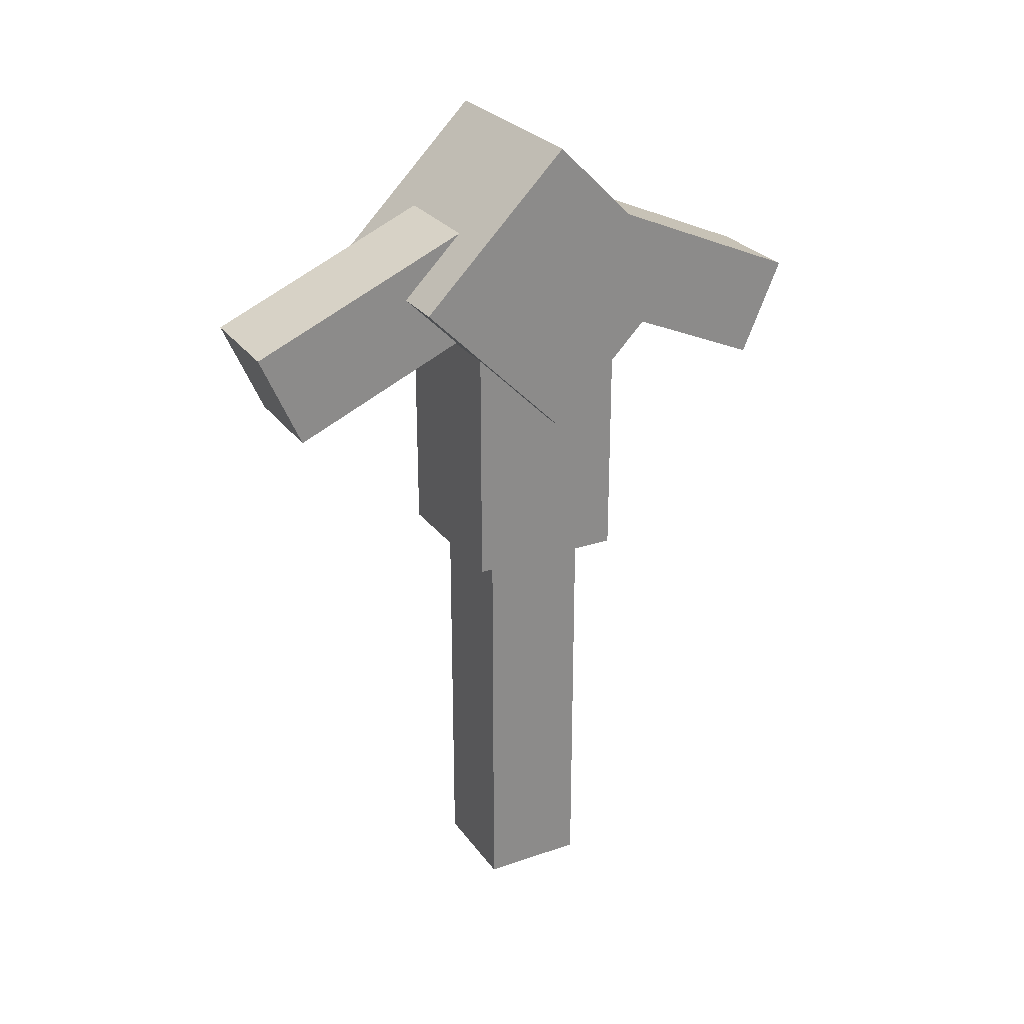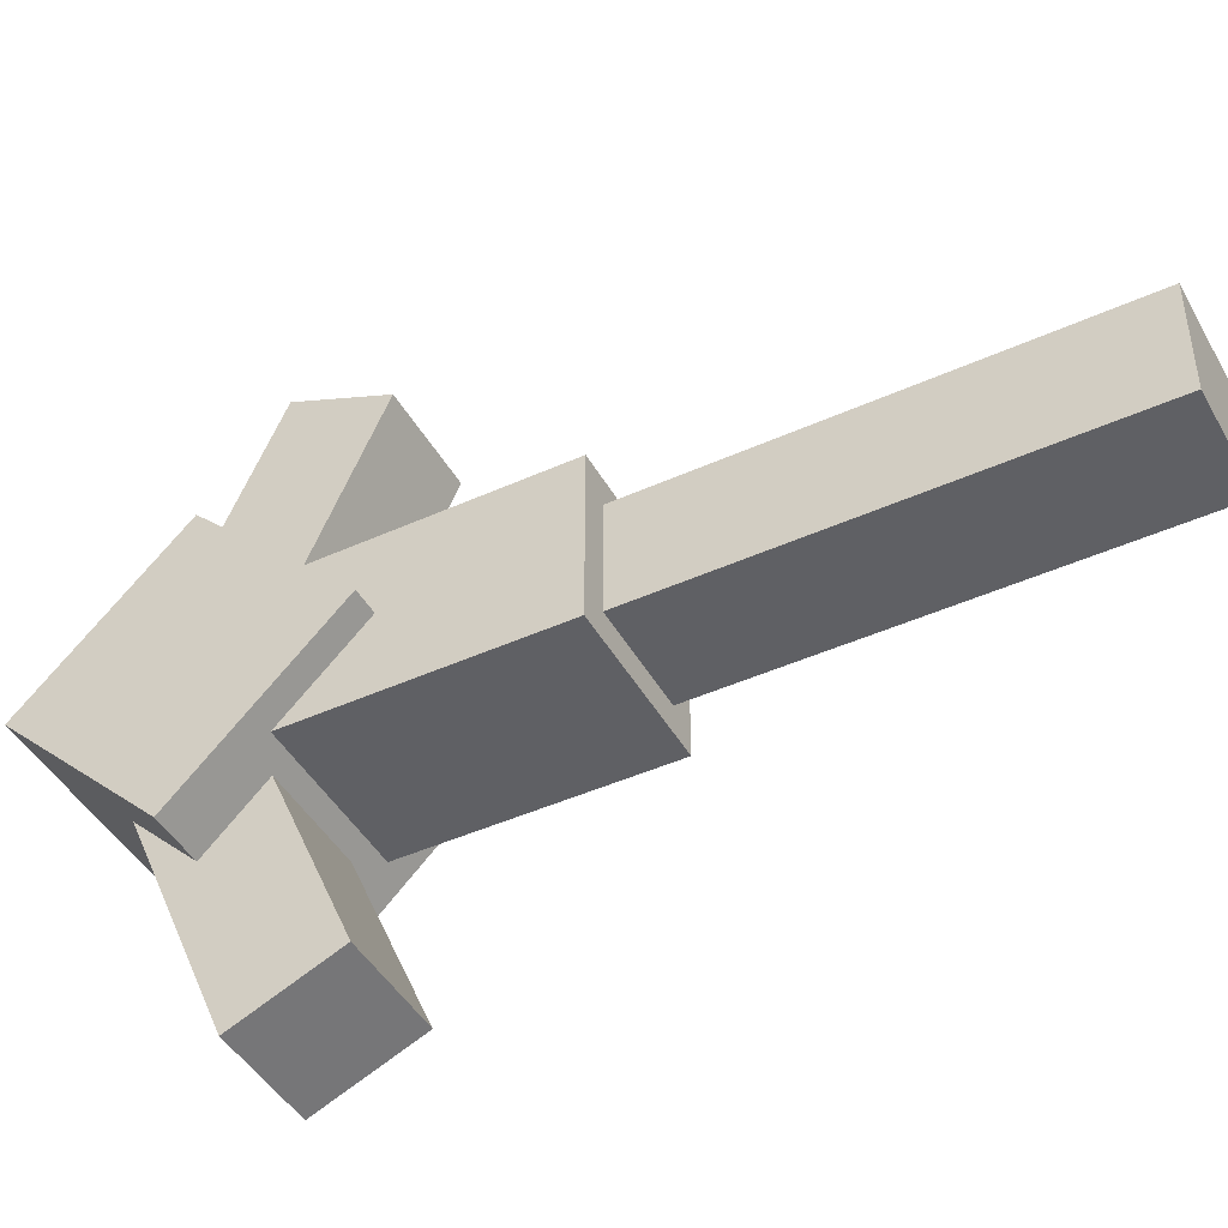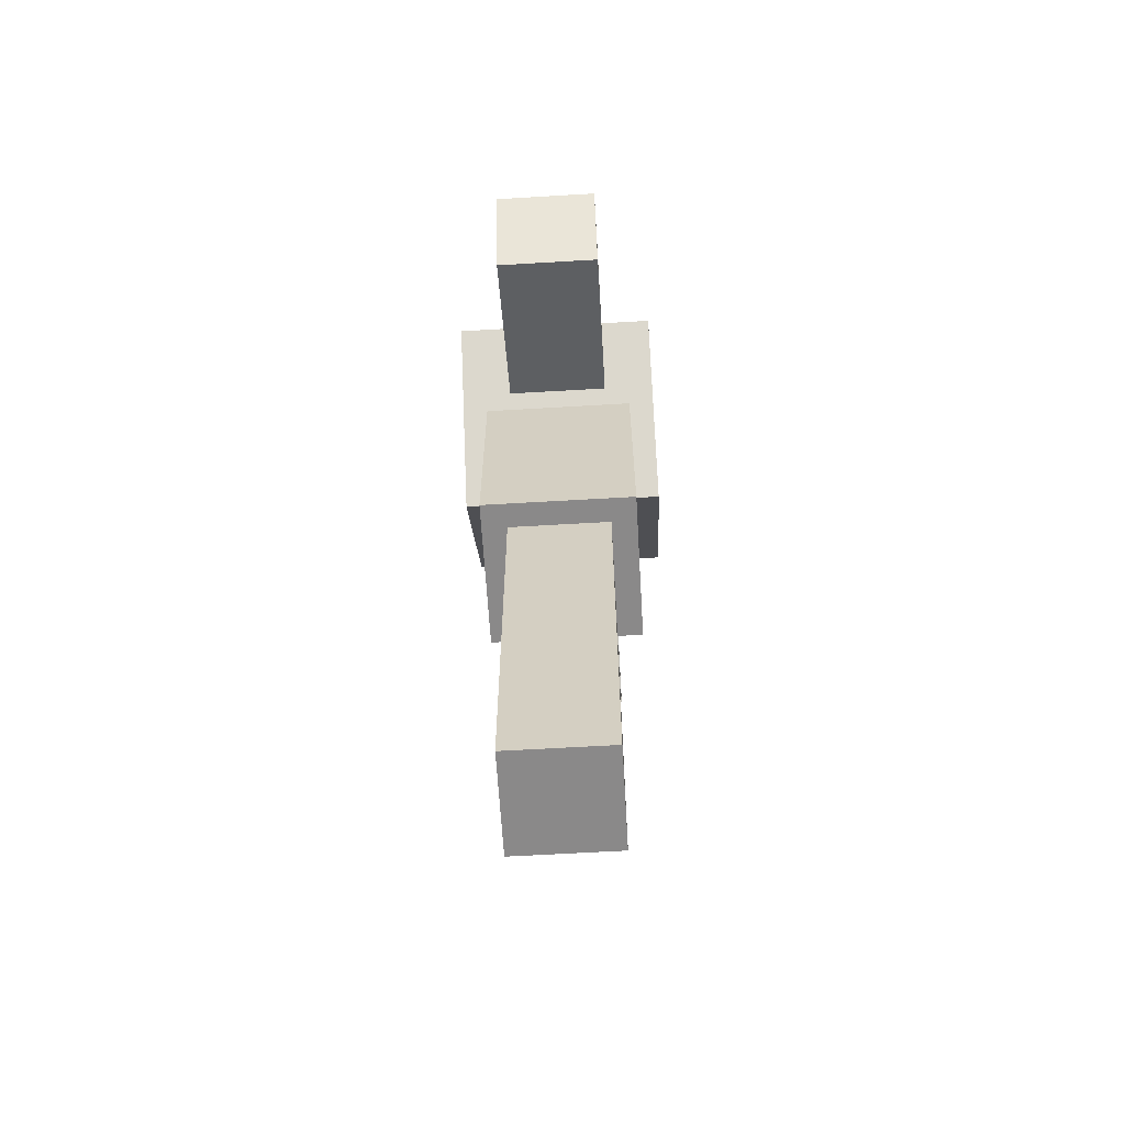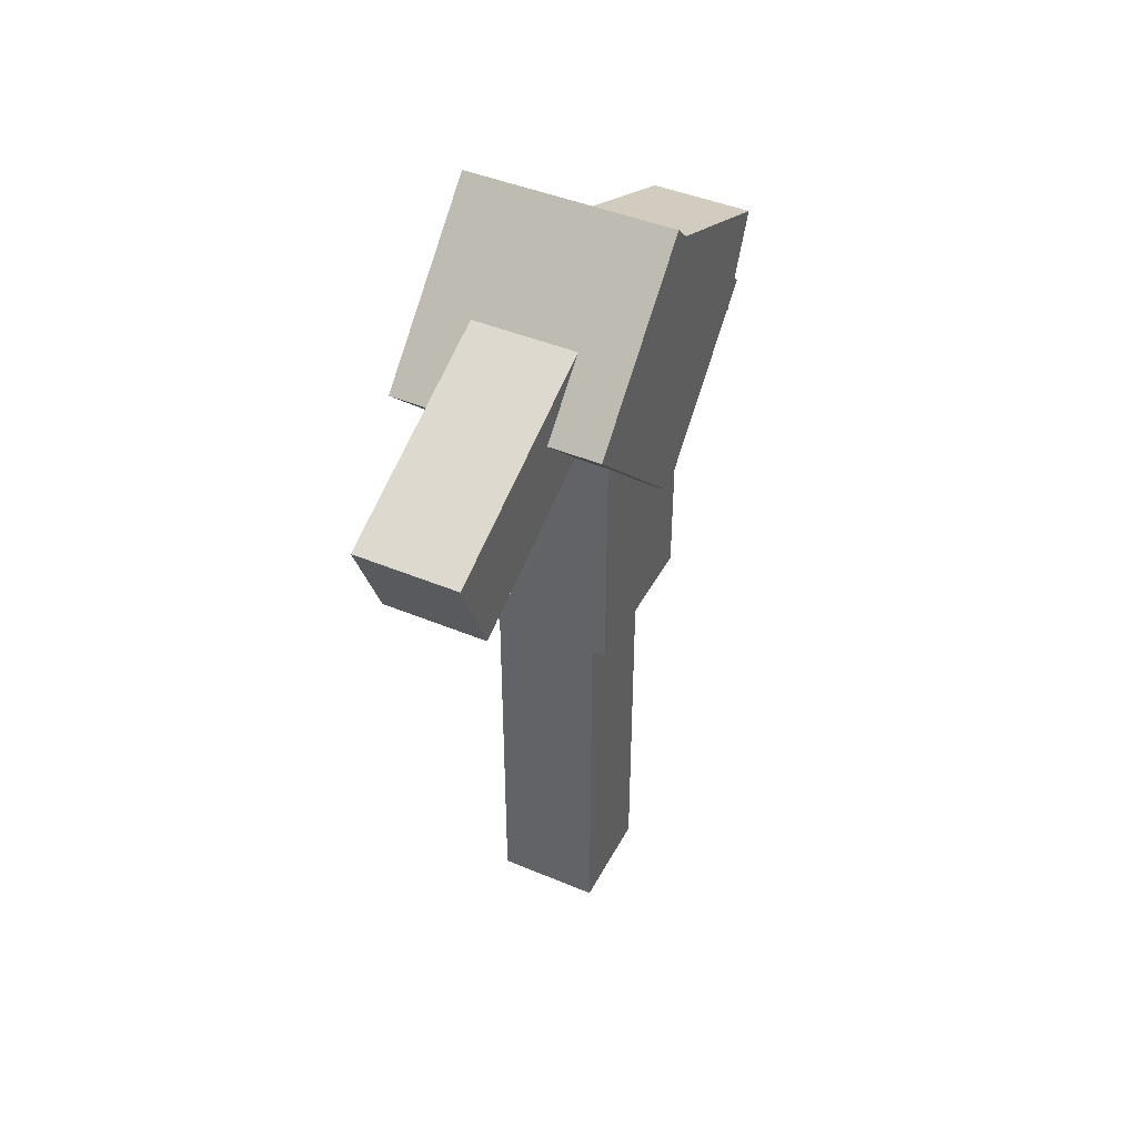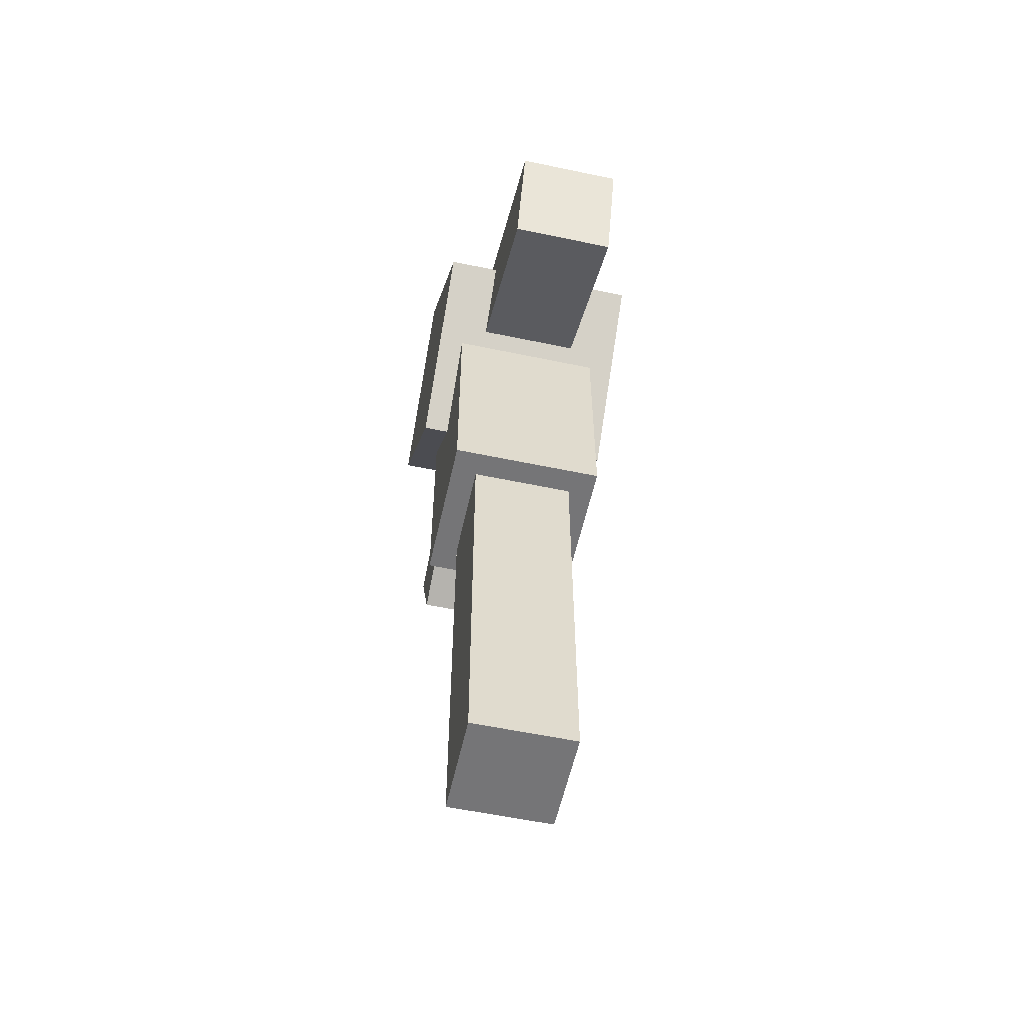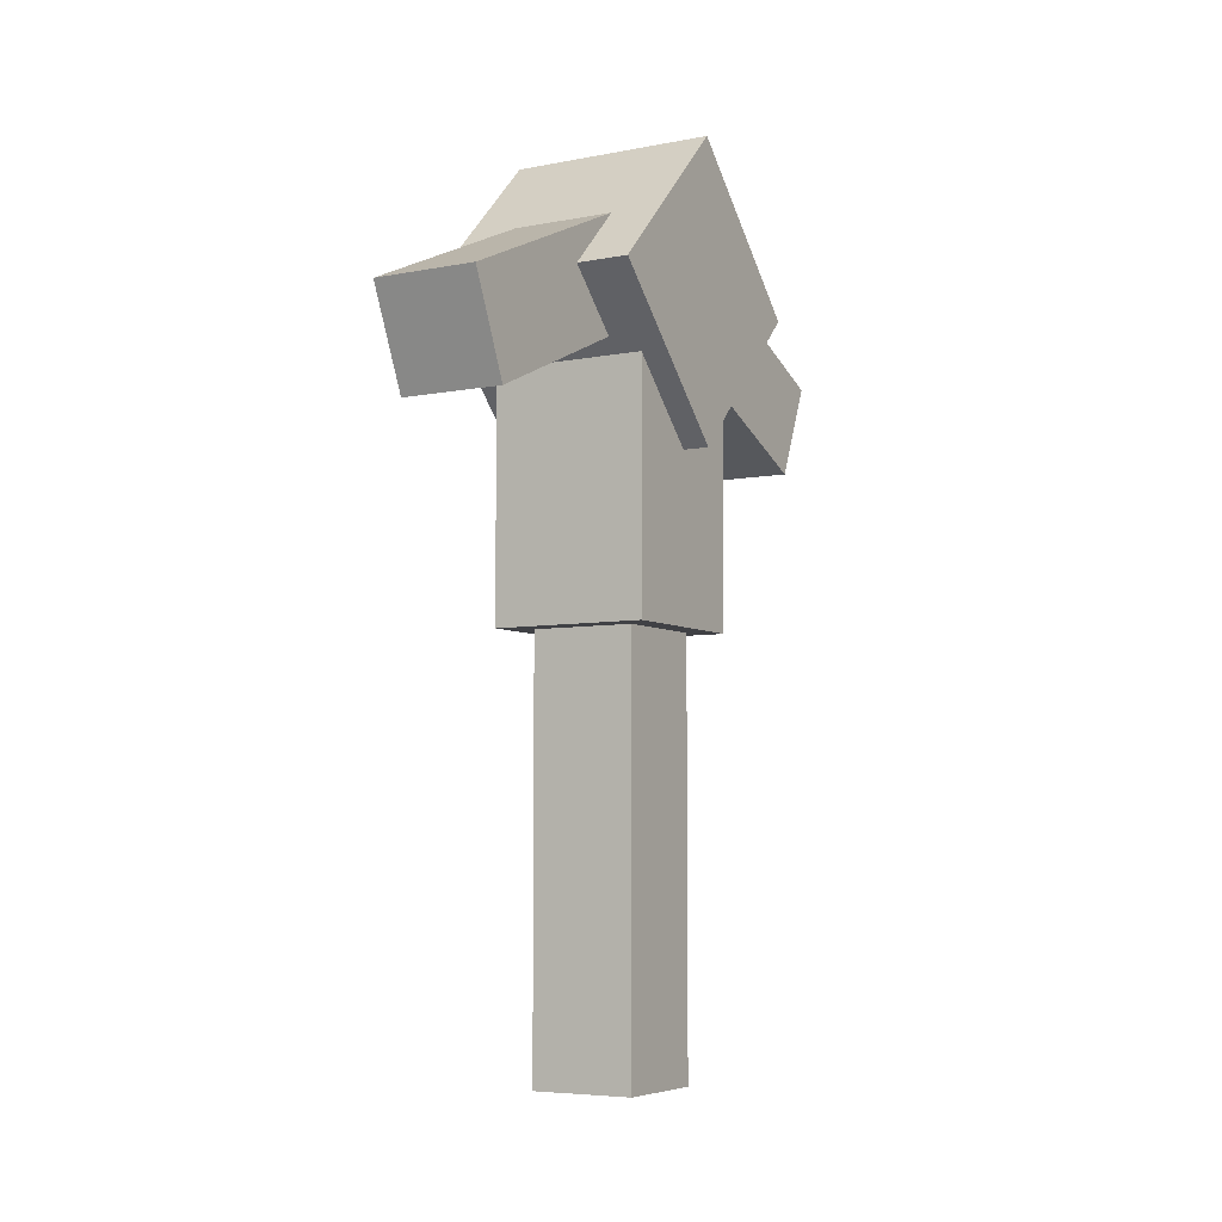
<metadata>
{"format":"obj","ext":"obj","renderer":"f3d","projection":"perspective","resolution":1024,"background":"white","views":[{"elev":26.7,"azim":61.9,"up":"+Y"},{"elev":-44.7,"azim":-62.2,"up":"+Z"},{"elev":-63.3,"azim":3.4,"up":"+Y"},{"elev":43.8,"azim":26.2,"up":"+Y"},{"elev":-56.6,"azim":-12.4,"up":"+Y"},{"elev":-5.9,"azim":-149.4,"up":"+Y"}]}
</metadata>
<code>
o pickblade2
v 0.0639 0.7367 -0.3032
v -0.0611 0.7367 -0.3032
v -0.0611 0.8513 -0.353
v 0.0639 0.8513 -0.353
v -0.0611 0.8612 -0.01662
v 0.0639 0.8612 -0.01662
v 0.0639 0.9758 -0.06642
v -0.0611 0.9758 -0.06642
v 0.1264 0.7167 0.01473
v -0.1236 0.7167 0.01473
v -0.1236 0.8935 -0.162
v 0.1264 0.8935 -0.162
v -0.1236 0.8935 0.1915
v 0.1264 0.8935 0.1915
v 0.1264 1.07 0.01473
v -0.1236 1.07 0.01473
v 0.0639 0.8612 0.04608
v -0.0611 0.8612 0.04608
v -0.0611 0.9758 0.09588
v 0.0639 0.9758 0.09588
v -0.0611 0.7367 0.3327
v 0.0639 0.7367 0.3327
v 0.0639 0.8513 0.3825
v -0.0611 0.8513 0.3825
v 0.0639 0.01224 -0.04777
v -0.0611 0.01224 -0.04777
v -0.0611 0.8872 -0.04777
v 0.0639 0.8872 -0.04777
v -0.0611 0.01224 0.07723
v 0.0639 0.01224 0.07723
v 0.0639 0.8872 0.07723
v -0.0611 0.8872 0.07723
v 0.09515 0.5185 -0.07902
v -0.09235 0.5185 -0.07902
v -0.09235 0.8935 -0.07902
v 0.09515 0.8935 -0.07902
v -0.09235 0.5185 0.1085
v 0.09515 0.5185 0.1085
v 0.09515 0.8935 0.1085
v -0.09235 0.8935 0.1085
f 1 2 3 4
f 5 6 7 8
f 4 3 8 7
f 6 5 2 1
f 6 1 4 7
f 2 5 8 3
f 9 10 11 12
f 13 14 15 16
f 12 11 16 15
f 14 13 10 9
f 14 9 12 15
f 10 13 16 11
f 17 18 19 20
f 21 22 23 24
f 20 19 24 23
f 22 21 18 17
f 22 17 20 23
f 18 21 24 19
f 25 26 27 28
f 29 30 31 32
f 28 27 32 31
f 30 29 26 25
f 30 25 28 31
f 26 29 32 27
f 33 34 35 36
f 37 38 39 40
f 36 35 40 39
f 38 37 34 33
f 38 33 36 39
f 34 37 40 35

</code>
